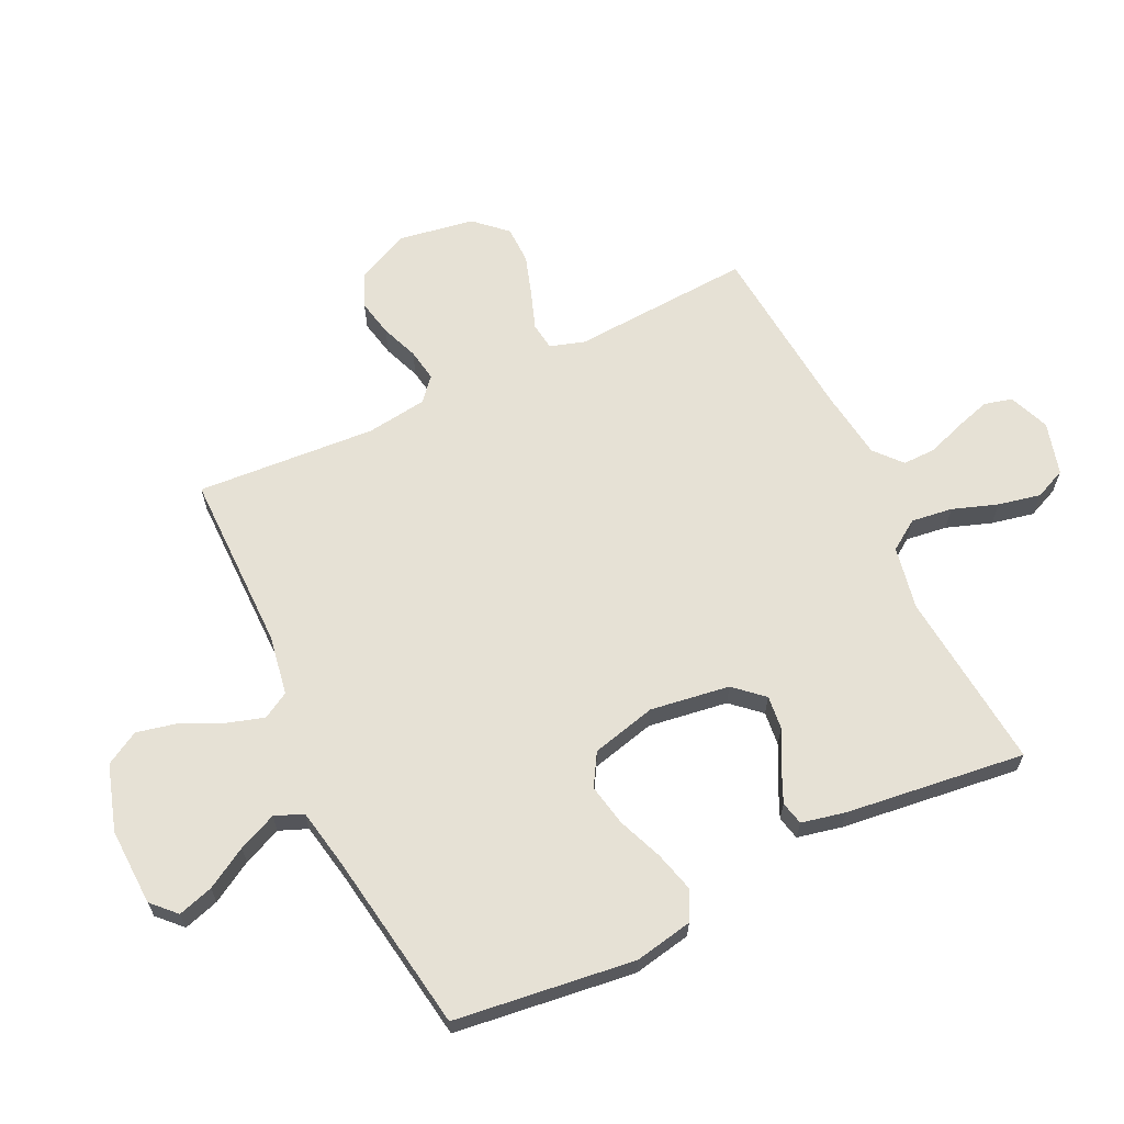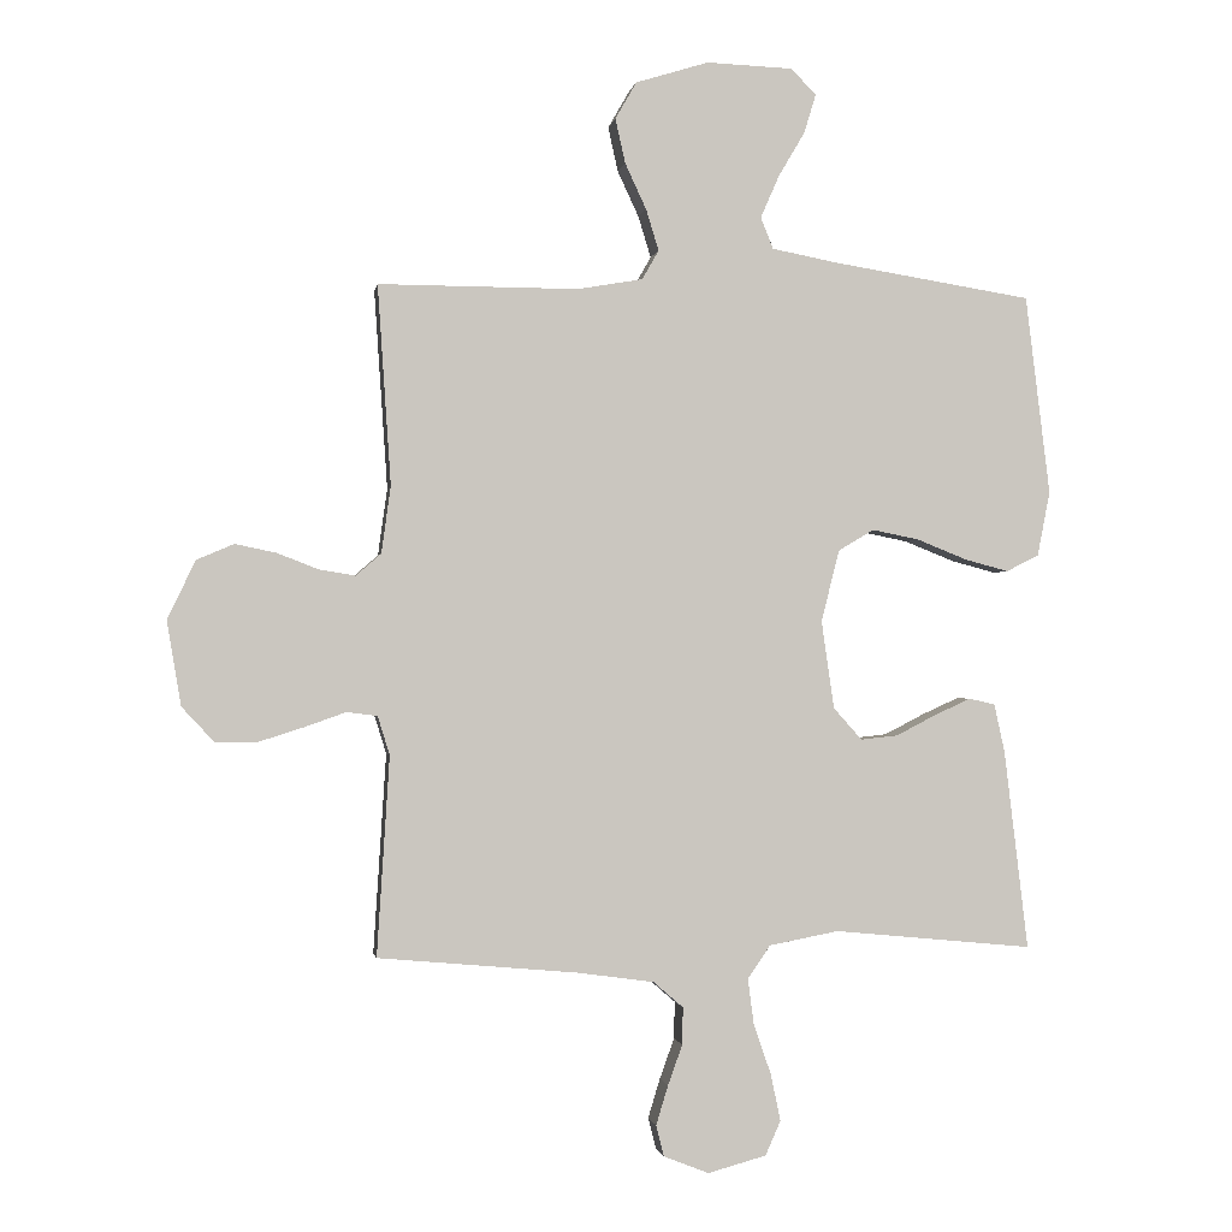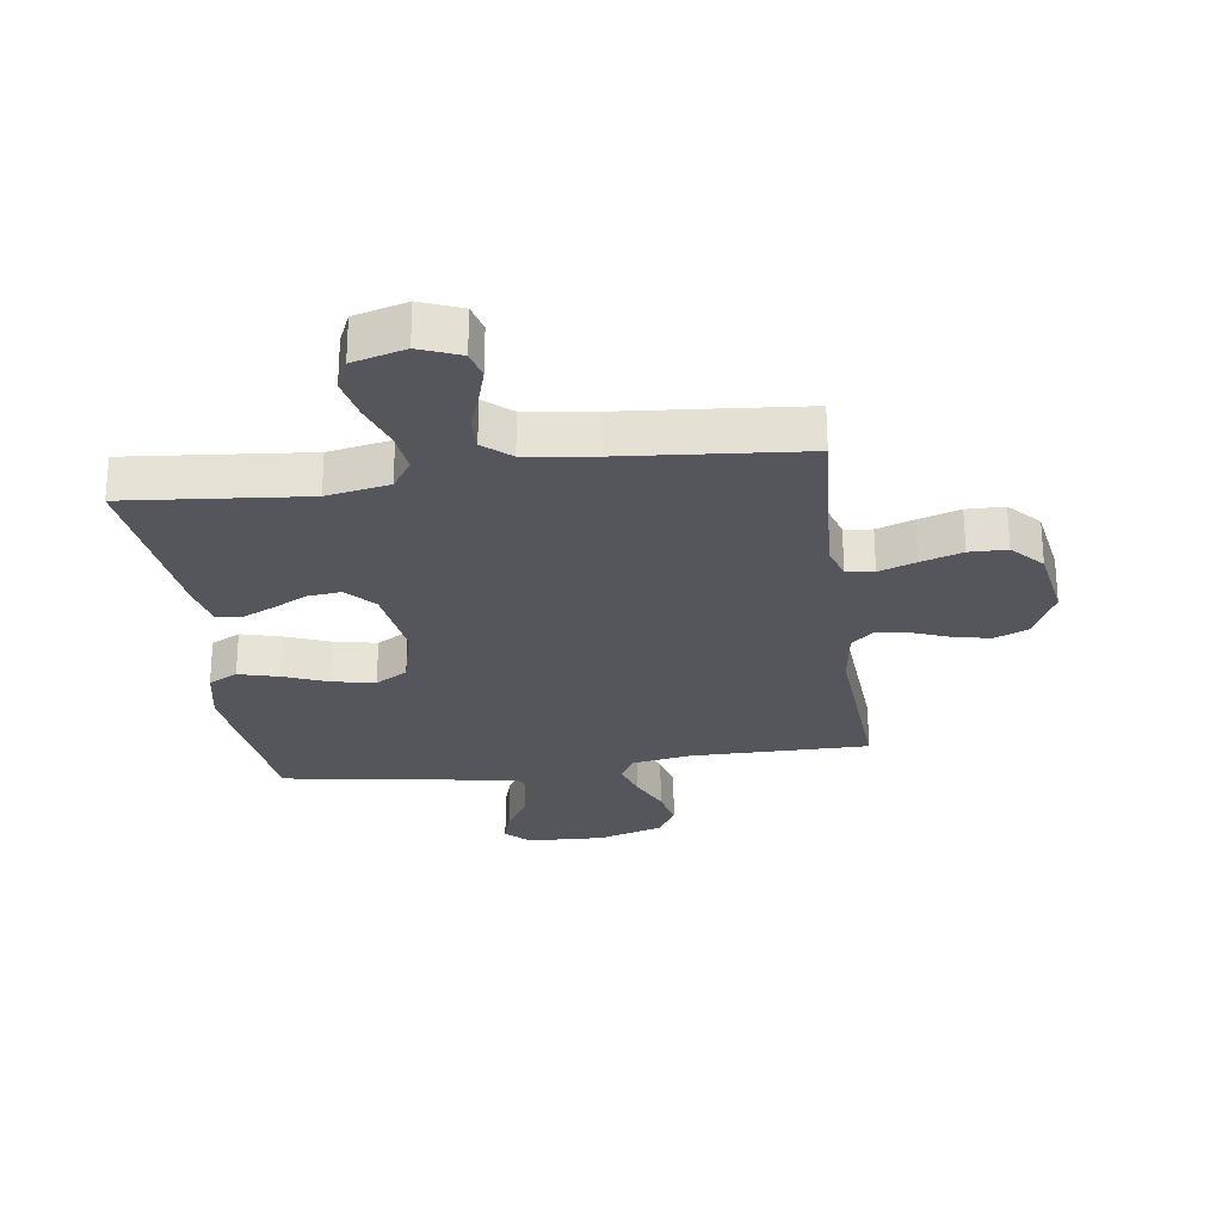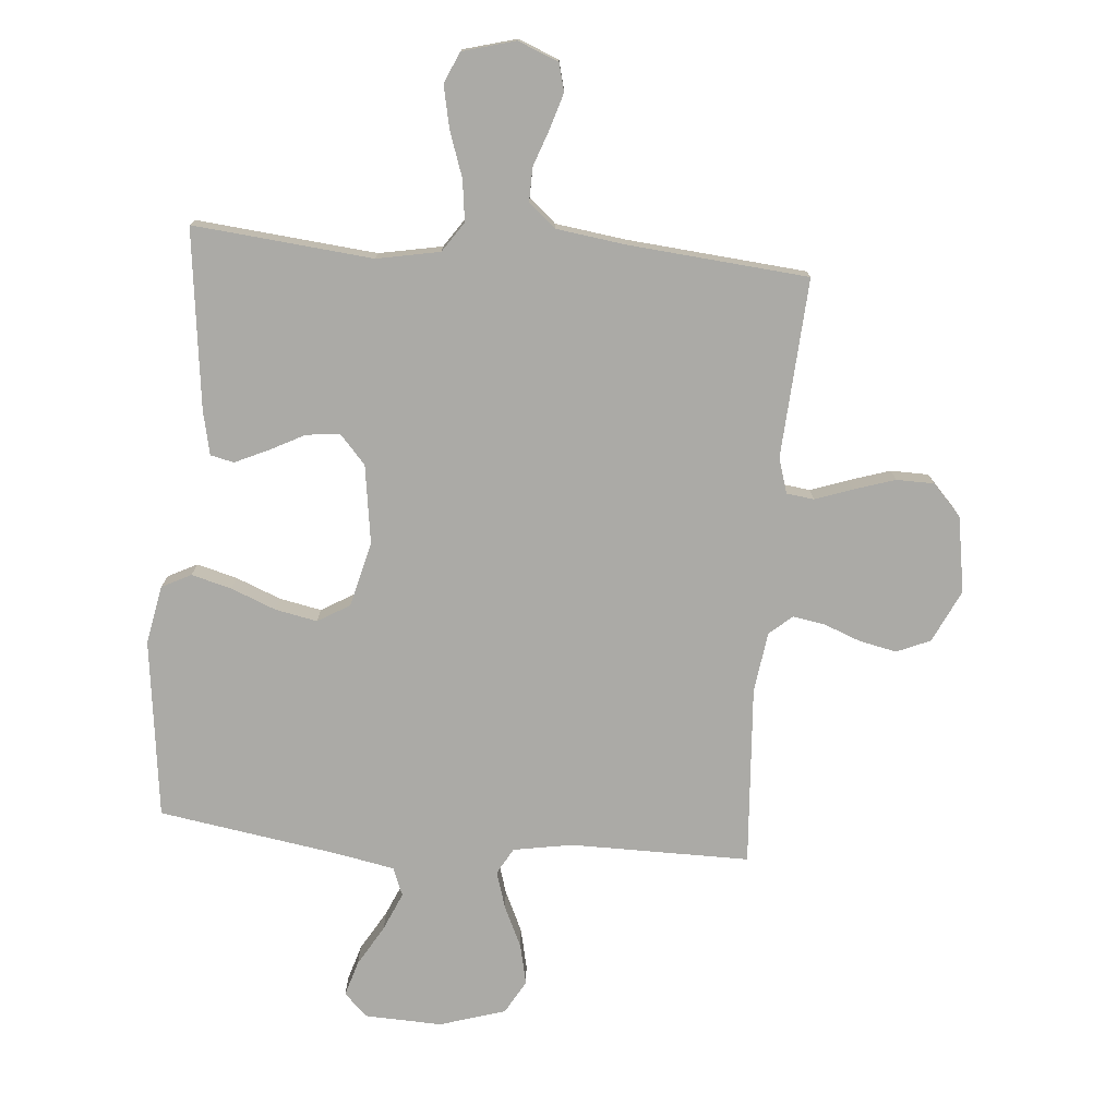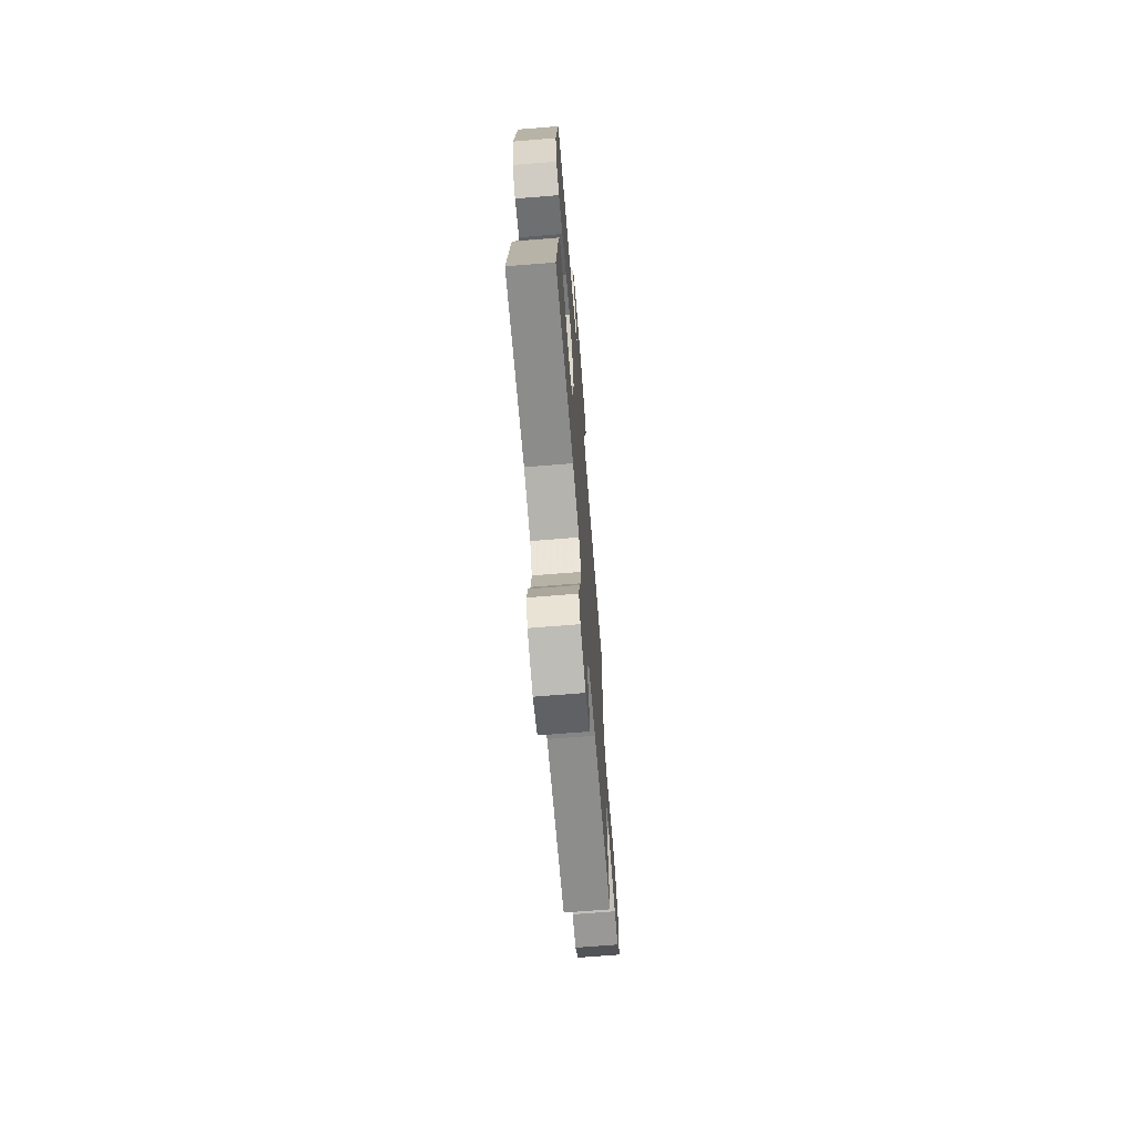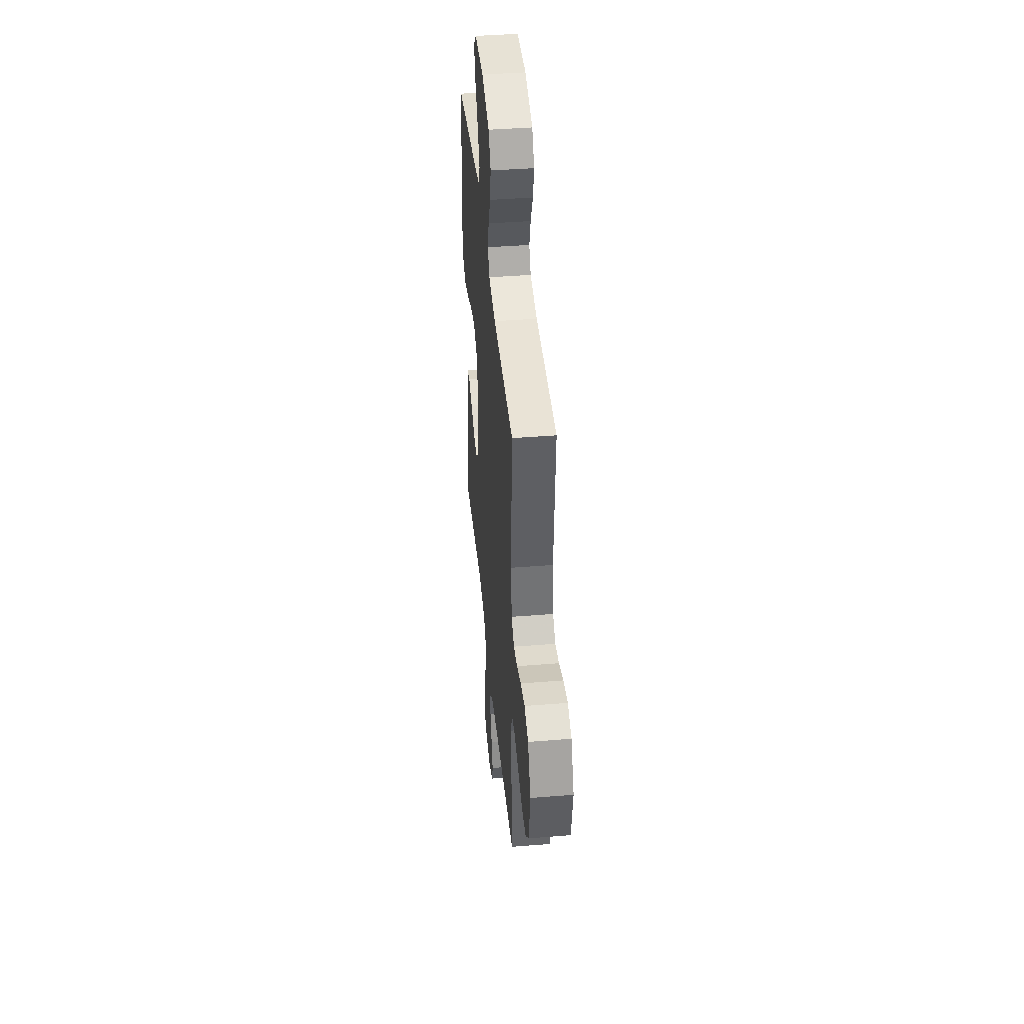
<metadata>
{"format":"obj","ext":"obj","renderer":"f3d","projection":"perspective","resolution":1024,"background":"white","views":[{"elev":64.6,"azim":64.5,"up":"+Y"},{"elev":-1.0,"azim":-9.1,"up":"+Z"},{"elev":-26.3,"azim":-172.0,"up":"+Y"},{"elev":-75.8,"azim":175.2,"up":"+Y"},{"elev":-69.5,"azim":94.6,"up":"+Z"},{"elev":42.5,"azim":-95.5,"up":"+Z"}]}
</metadata>
<code>
v 0.5 0.07 0.5
v 0.537 0.07 0.2
v 0.518 0.07 0.103
v 0.469 0.07 0.078
v 0.402 0.07 0.096
v 0.327 0.07 0.126
v 0.257 0.07 0.14
v 0.203 0.07 0.108
v 0.176 0.07 0
v 0.195 0.07 -0.132
v 0.238 0.07 -0.18
v 0.294 0.07 -0.174
v 0.354 0.07 -0.143
v 0.409 0.07 -0.118
v 0.448 0.07 -0.127
v 0.464 0.07 -0.2
v 0.5 0.07 -0.5
v 0.2 0.07 -0.471
v 0.095 0.07 -0.491
v 0.061 0.07 -0.541
v 0.07 0.07 -0.61
v 0.096 0.07 -0.685
v 0.111 0.07 -0.756
v 0.088 0.07 -0.808
v 0 0.07 -0.832
v -0.068 0.07 -0.805
v -0.08 0.07 -0.758
v -0.062 0.07 -0.699
v -0.04 0.07 -0.638
v -0.039 0.07 -0.582
v -0.084 0.07 -0.543
v -0.2 0.07 -0.527
v -0.5 0.07 -0.5
v -0.481 0.07 -0.2
v -0.499 0.07 -0.142
v -0.545 0.07 -0.136
v -0.607 0.07 -0.158
v -0.676 0.07 -0.18
v -0.739 0.07 -0.179
v -0.787 0.07 -0.127
v -0.808 0.07 0
v -0.766 0.07 0.088
v -0.71 0.07 0.112
v -0.648 0.07 0.099
v -0.586 0.07 0.075
v -0.532 0.07 0.066
v -0.494 0.07 0.099
v -0.48 0.07 0.2
v -0.5 0.07 0.5
v -0.2 0.07 0.499
v -0.101 0.07 0.516
v -0.076 0.07 0.56
v -0.095 0.07 0.622
v -0.127 0.07 0.691
v -0.142 0.07 0.758
v -0.11 0.07 0.814
v 0 0.07 0.848
v 0.129 0.07 0.843
v 0.168 0.07 0.805
v 0.15 0.07 0.746
v 0.11 0.07 0.678
v 0.082 0.07 0.614
v 0.101 0.07 0.567
v 0.2 0.07 0.548
v 0.5 0 0.5
v 0.537 0 0.2
v 0.518 0 0.103
v 0.469 0 0.078
v 0.402 0 0.096
v 0.327 0 0.126
v 0.257 0 0.14
v 0.203 0 0.108
v 0.176 0 0
v 0.195 0 -0.132
v 0.238 0 -0.18
v 0.294 0 -0.174
v 0.354 0 -0.143
v 0.409 0 -0.118
v 0.448 0 -0.127
v 0.464 0 -0.2
v 0.5 0 -0.5
v 0.2 0 -0.471
v 0.095 0 -0.491
v 0.061 0 -0.541
v 0.07 0 -0.61
v 0.096 0 -0.685
v 0.111 0 -0.756
v 0.088 0 -0.808
v 0 0 -0.832
v -0.068 0 -0.805
v -0.08 0 -0.758
v -0.062 0 -0.699
v -0.04 0 -0.638
v -0.039 0 -0.582
v -0.084 0 -0.543
v -0.2 0 -0.527
v -0.5 0 -0.5
v -0.481 0 -0.2
v -0.499 0 -0.142
v -0.545 0 -0.136
v -0.607 0 -0.158
v -0.676 0 -0.18
v -0.739 0 -0.179
v -0.787 0 -0.127
v -0.808 0 0
v -0.766 0 0.088
v -0.71 0 0.112
v -0.648 0 0.099
v -0.586 0 0.075
v -0.532 0 0.066
v -0.494 0 0.099
v -0.48 0 0.2
v -0.5 0 0.5
v -0.2 0 0.499
v -0.101 0 0.516
v -0.076 0 0.56
v -0.095 0 0.622
v -0.127 0 0.691
v -0.142 0 0.758
v -0.11 0 0.814
v 0 0 0.848
v 0.129 0 0.843
v 0.168 0 0.805
v 0.15 0 0.746
v 0.11 0 0.678
v 0.082 0 0.614
v 0.101 0 0.567
v 0.2 0 0.548
f 59 60 61
f 58 59 61
f 57 58 61
f 56 57 61
f 55 56 61
f 54 55 61
f 53 54 61
f 52 53 61 62
f 51 52 62 63
f 48 49 50
f 47 48 50 51
f 43 44 45
f 42 43 45
f 41 42 45
f 40 41 45
f 39 40 45
f 38 39 45
f 37 38 45
f 36 37 45
f 35 36 45 46
f 34 35 46 47
f 32 33 34
f 51 63 64
f 47 51 64
f 34 47 64
f 32 34 64
f 31 32 64
f 27 28 29
f 26 27 29
f 25 26 29
f 24 25 29
f 23 24 29
f 22 23 29
f 21 22 29
f 16 17 18
f 15 16 18
f 14 15 18
f 13 14 18
f 12 13 18
f 11 12 18 19
f 10 11 19 20
f 4 5 6
f 3 4 6
f 2 3 6
f 1 2 6
f 64 1 6
f 64 6 7
f 30 31 64
f 20 21 29 30
f 9 10 20 30
f 8 9 30 64
f 7 8 64
f 125 124 123
f 125 123 122
f 125 122 121
f 125 121 120
f 125 120 119
f 125 119 118
f 125 118 117
f 126 125 117 116
f 127 126 116 115
f 114 113 112
f 115 114 112 111
f 109 108 107
f 109 107 106
f 109 106 105
f 109 105 104
f 109 104 103
f 109 103 102
f 109 102 101
f 109 101 100
f 110 109 100 99
f 111 110 99 98
f 98 97 96
f 128 127 115
f 128 115 111
f 128 111 98
f 128 98 96
f 128 96 95
f 93 92 91
f 93 91 90
f 93 90 89
f 93 89 88
f 93 88 87
f 93 87 86
f 93 86 85
f 82 81 80
f 82 80 79
f 82 79 78
f 82 78 77
f 82 77 76
f 83 82 76 75
f 84 83 75 74
f 70 69 68
f 70 68 67
f 70 67 66
f 70 66 65
f 70 65 128
f 71 70 128
f 128 95 94
f 94 93 85 84
f 94 84 74 73
f 128 94 73 72
f 128 72 71
f 1 65 66 2
f 2 66 67 3
f 3 67 68 4
f 4 68 69 5
f 5 69 70 6
f 6 70 71 7
f 7 71 72 8
f 8 72 73 9
f 9 73 74 10
f 10 74 75 11
f 11 75 76 12
f 12 76 77 13
f 13 77 78 14
f 14 78 79 15
f 15 79 80 16
f 16 80 81 17
f 17 81 82 18
f 18 82 83 19
f 19 83 84 20
f 20 84 85 21
f 21 85 86 22
f 22 86 87 23
f 23 87 88 24
f 24 88 89 25
f 25 89 90 26
f 26 90 91 27
f 27 91 92 28
f 28 92 93 29
f 29 93 94 30
f 30 94 95 31
f 31 95 96 32
f 32 96 97 33
f 33 97 98 34
f 34 98 99 35
f 35 99 100 36
f 36 100 101 37
f 37 101 102 38
f 38 102 103 39
f 39 103 104 40
f 40 104 105 41
f 41 105 106 42
f 42 106 107 43
f 43 107 108 44
f 44 108 109 45
f 45 109 110 46
f 46 110 111 47
f 47 111 112 48
f 48 112 113 49
f 49 113 114 50
f 50 114 115 51
f 51 115 116 52
f 52 116 117 53
f 53 117 118 54
f 54 118 119 55
f 55 119 120 56
f 56 120 121 57
f 57 121 122 58
f 58 122 123 59
f 59 123 124 60
f 60 124 125 61
f 61 125 126 62
f 62 126 127 63
f 63 127 128 64
f 64 128 65 1

</code>
